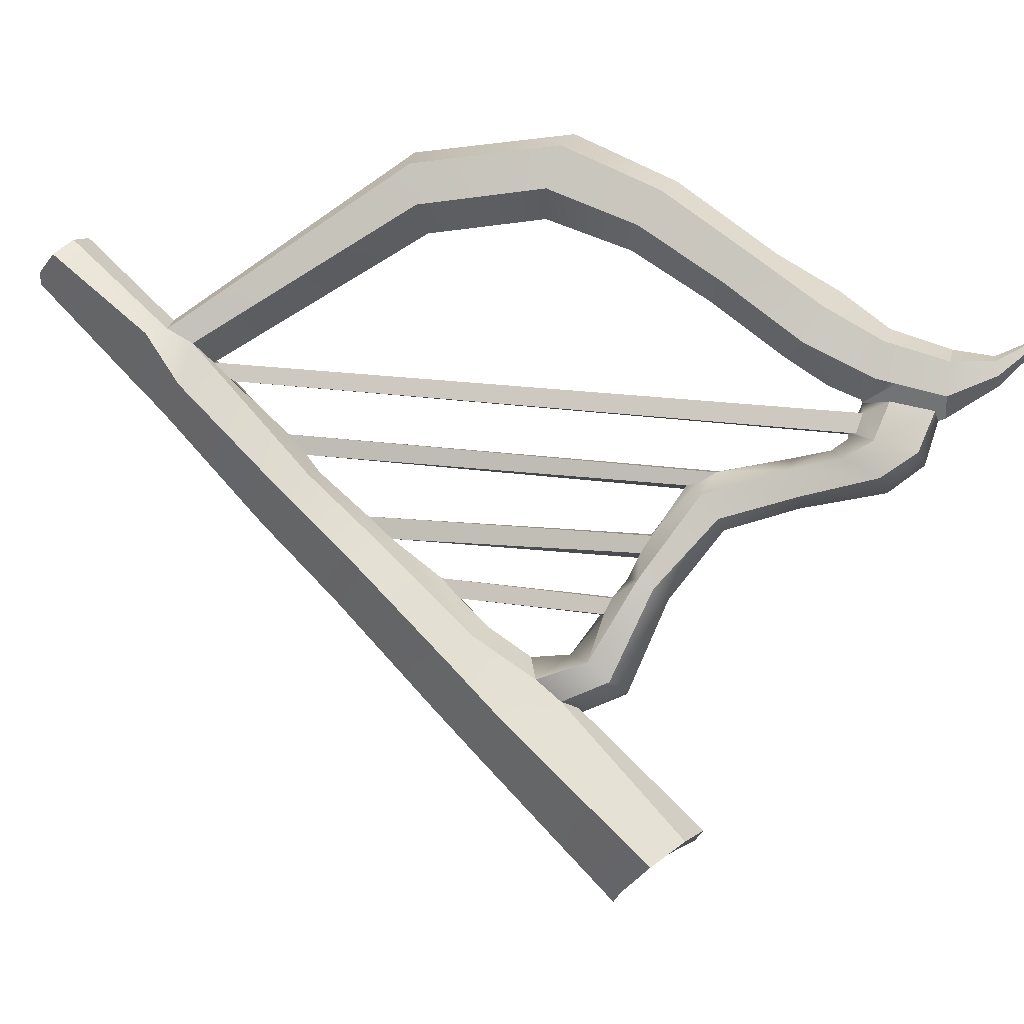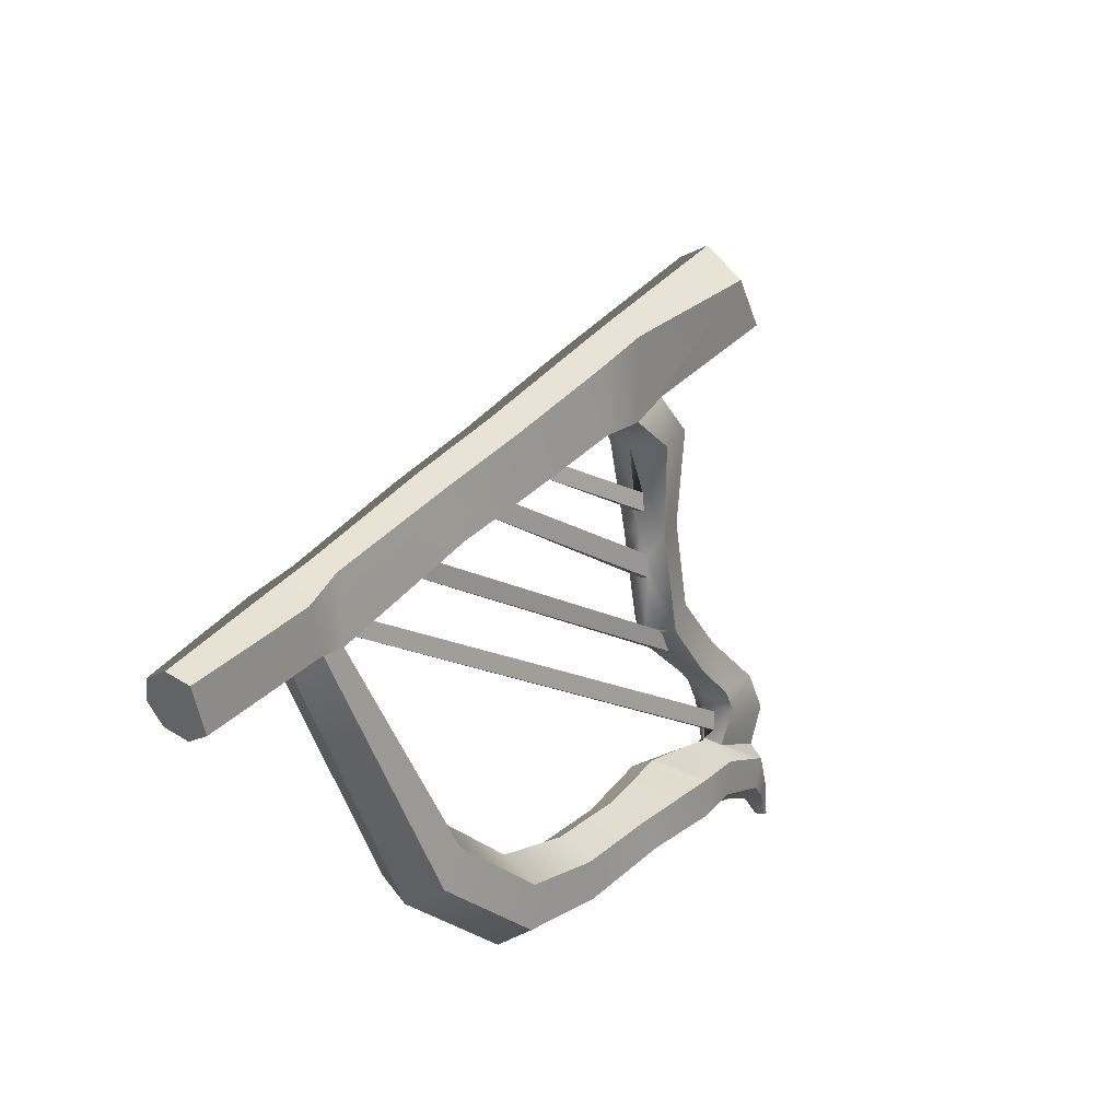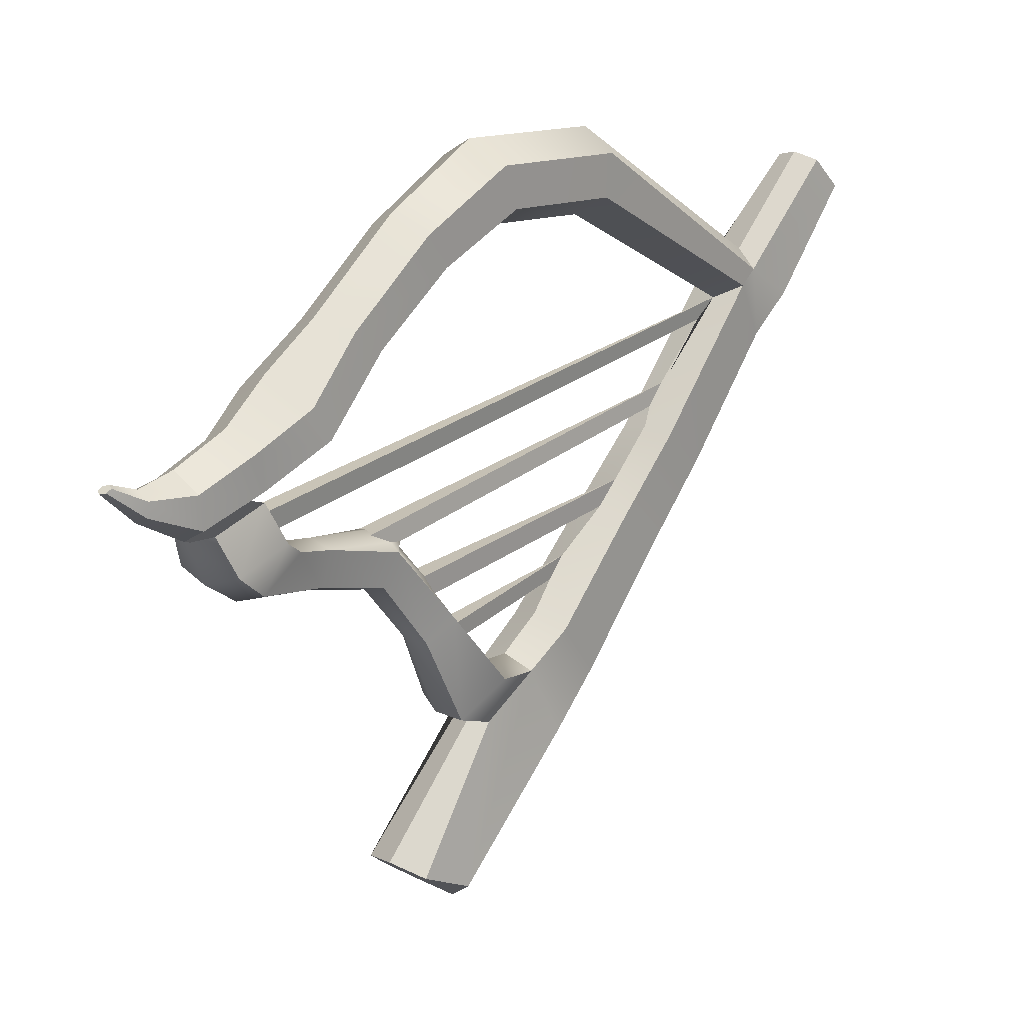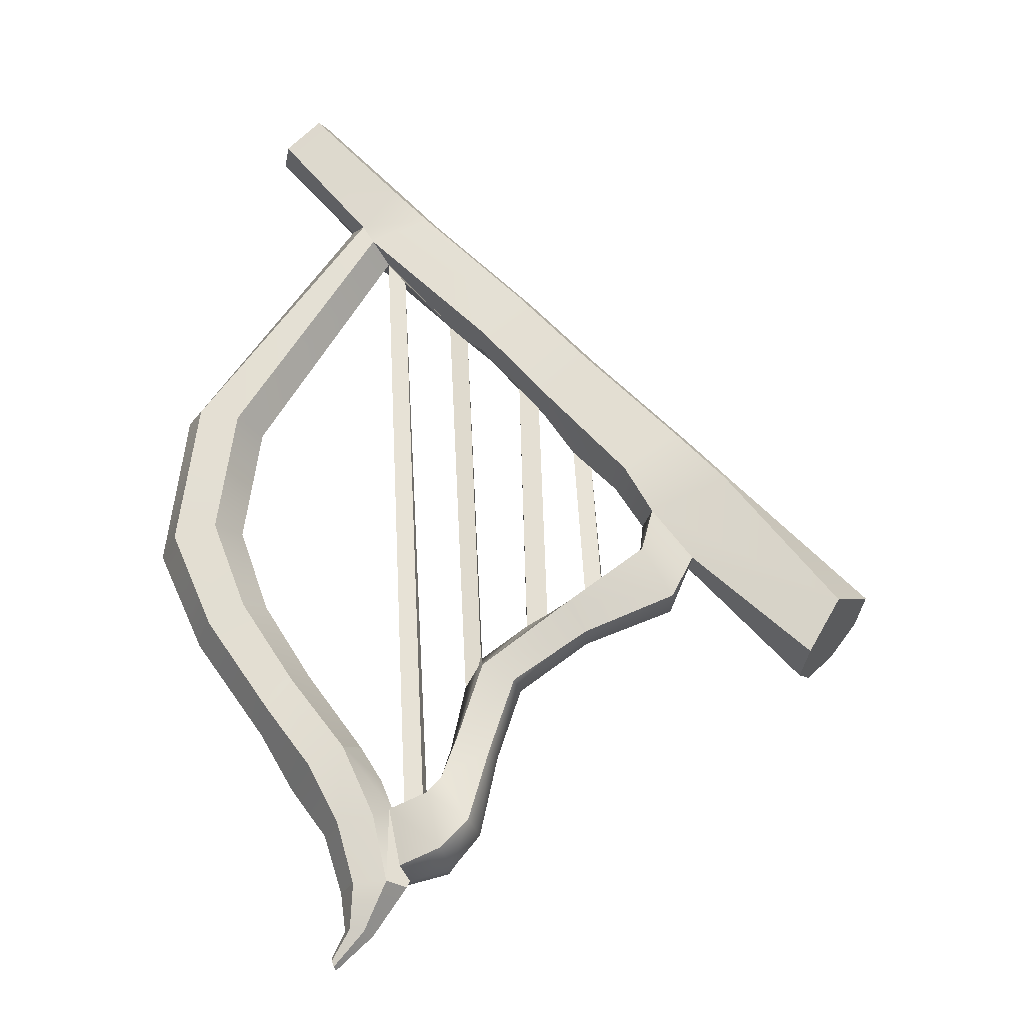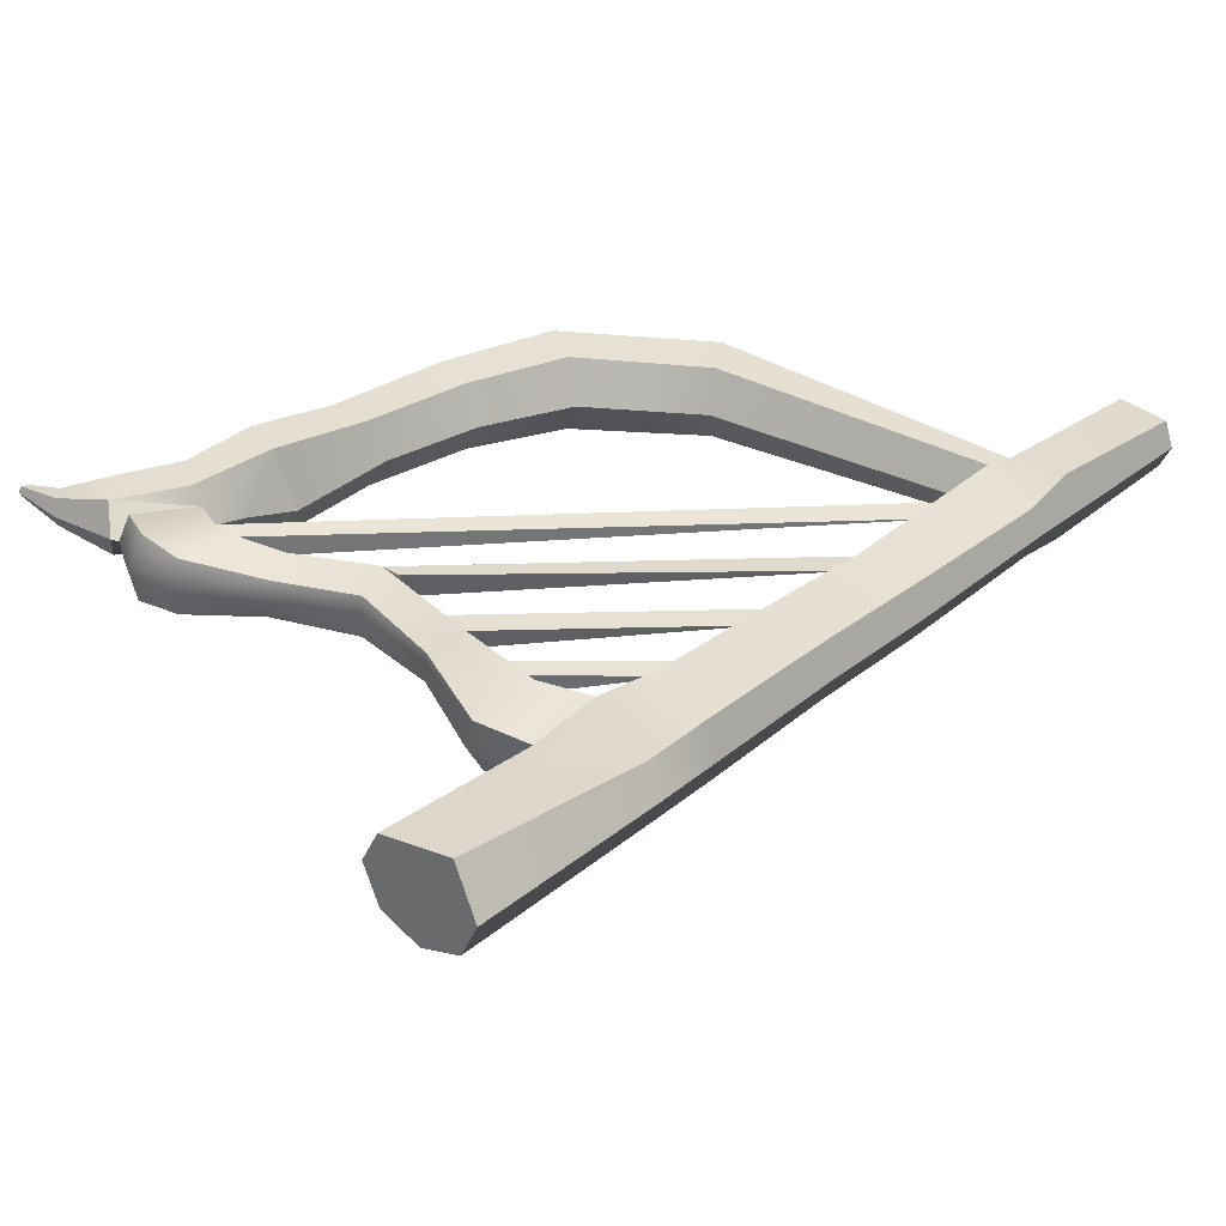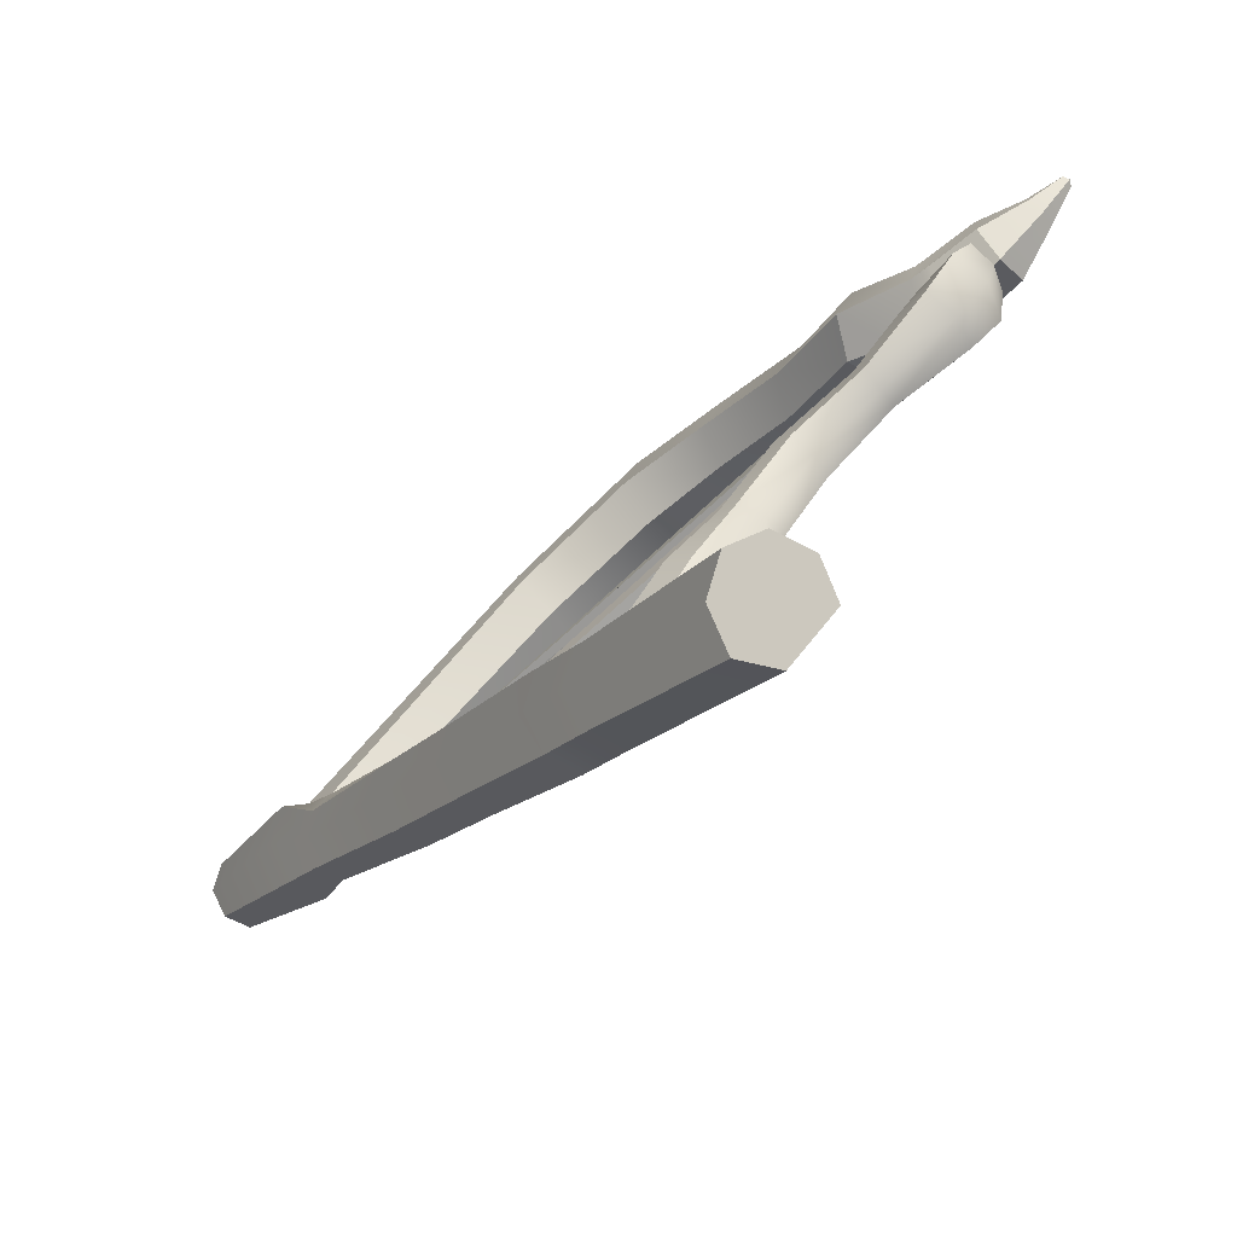
<metadata>
{"format":"obj","ext":"obj","renderer":"f3d","projection":"perspective","resolution":1024,"background":"white","views":[{"elev":-6.7,"azim":-46.1,"up":"+Z"},{"elev":79.3,"azim":14.9,"up":"+Y"},{"elev":18.9,"azim":75.0,"up":"+Z"},{"elev":7.6,"azim":96.3,"up":"+Y"},{"elev":-51.8,"azim":121.4,"up":"+Z"},{"elev":-76.8,"azim":-14.4,"up":"+Z"}]}
</metadata>
<code>
o a3_Arpa_1:pCube6
v 1.725 7.624 -0.2712
v 1.825 7.473 -0.4766
v 3.777 4.347 -0.8704
v 3.824 4.25 -0.8572
v 3.9 4.092 -0.7595
v 4.131 4.152 -0.7473
v 4.033 4.348 -0.8619
v 3.976 4.448 -0.8828
v 3.849 4.394 -0.8801
v 4.01 4.141 -0.7345
v 2.207 7.005 -1.08
v 2.334 6.81 -1.301
v 3.524 4.7 -1.499
v 3.571 4.602 -1.34
v 3.748 4.718 -1.325
v 3.681 4.83 -1.525
v 3.61 4.76 -1.518
v 3.657 4.676 -1.314
v 2.563 6.361 -1.692
v 2.656 6.216 -1.887
v 3.328 4.99 -2.065
v 3.383 4.934 -1.916
v 3.548 5.052 -1.896
v 3.489 5.128 -2.057
v 3.431 5.066 -2.059
v 3.463 4.986 -1.897
v 1.328 8.29 0.4643
v 1.412 8.095 0.2669
v 4.628 3.02 -0.4275
v 4.654 2.958 -0.2415
v 4.8 3.114 -0.2253
v 4.757 3.195 -0.403
v 4.663 3.133 -0.4075
v 4.716 3.058 -0.2223
v 3.28 5.262 -2.931
v 3.037 5.261 -2.881
v 3.552 4.21 -4.161
v 3.936 4.311 -4.065
v 0.6115 9.388 1.76
v 0.3747 9.32 1.694
v 0.8488 8.422 0.7519
v 1.097 8.636 0.8971
v 0.7704 9.576 1.694
v 1.362 8.7 0.7393
v 3.43 5.399 -2.975
v 4.162 4.605 -4.161
v 5.596 1.772 0.3594
v 5.537 1.766 0.3727
v 5.508 1.715 0.3594
v 5.537 1.669 0.3327
v 5.596 1.675 0.3193
v 5.626 1.726 0.3327
v 0.1988 9.412 1.535
v 0.5824 9.866 1.375
v 0.3456 9.799 1.309
v 0.1867 9.611 1.375
v 3.891 5.075 -4.435
v 3.259 4.375 -4.392
v 3.229 4.71 -4.624
v 3.479 5.019 -4.72
v 0.8634 8.998 0.3262
v 1.193 9.103 0.4311
v 1.292 8.782 0.04794
v 1.046 8.716 -0.01466
v 1.902 7.955 -1.053
v 1.613 7.878 -1.126
v 2.322 7.342 -1.805
v 2.024 7.253 -1.893
v 2.846 6.589 -2.783
v 2.528 6.48 -2.891
v 3.098 6.177 -3.291
v 2.769 6.091 -3.372
v 1.489 8.544 0.6073
v 2.143 7.583 -0.6972
v 2.55 6.988 -1.382
v 3.059 6.26 -2.261
v 3.29 5.854 -2.557
v 1.923 7.399 -0.6399
v 2.829 6.015 -2.153
v 3.05 5.656 -2.449
v 1.02 8.241 0.6073
v 1.665 7.274 -0.6972
v 2.049 6.664 -1.382
v 2.51 5.906 -2.261
v 2.845 5.404 -2.675
v 0.6339 8.483 0.6844
v 0.903 8.303 0.1991
v 1.446 7.396 -0.875
v 1.831 6.774 -1.593
v 2.291 5.997 -2.522
v 2.582 5.537 -3.096
v 0.8842 8.518 0.04794
v 0.6319 8.741 0.4311
v 1.424 7.647 -1.053
v 1.821 7.018 -1.805
v 2.298 6.234 -2.783
v 2.555 5.826 -3.291
v 5.509 2.066 0.1968
v 5.387 1.998 0.2661
v 5.182 2.315 0.3403
v 5.406 2.483 0.1804
v 5.107 2.996 0.3853
v 4.874 2.793 0.5564
v 4.94 3.525 0.6987
v 4.623 3.181 0.9329
v 4.504 3.975 1.2
v 4.312 3.663 1.307
v 4.028 4.728 1.886
v 3.803 4.45 2.048
v 3.543 5.542 2.358
v 3.266 5.28 2.563
v 2.728 6.766 2.261
v 2.412 6.602 2.463
v 5.519 2.05 0.05816
v 5.385 2.516 -0.1392
v 5.059 3.071 0.04308
v 4.835 3.687 0.3728
v 4.332 4.24 0.9844
v 3.908 4.914 1.562
v 3.467 5.661 1.949
v 2.765 6.71 1.856
v 5.408 1.967 -0.01116
v 5.14 2.381 -0.2991
v 5.101 2.437 -0.3238
v 5.236 2.627 -0.2466
v 4.919 3.096 -0.09541
v 4.732 3.017 -0.1336
v 4.721 3.03 -0.09857
v 4.257 3.54 0.2971
v 3.969 4.193 0.8768
v 3.562 4.822 1.4
v 3.114 5.516 1.744
v 2.485 6.489 1.654
v 5.286 1.899 0.05816
v 4.074 3.195 0.3728
v 3.776 3.881 0.9844
v 3.337 4.545 1.562
v 2.837 5.254 1.949
v 2.168 6.324 1.856
v 5.275 1.915 0.1968
v 4.917 2.213 -0.1392
v 4.938 2.18 0.1804
v 4.593 2.664 0.3853
v 4.544 2.738 0.04308
v 4.66 2.582 -0.01209
v 4.179 3.033 0.6987
v 3.948 3.616 1.2
v 3.457 4.359 1.886
v 2.913 5.135 2.358
v 2.132 6.381 2.261
v 4.548 2.769 -0.5275
v 4.721 2.4 -0.6563
v 4.886 2.322 -0.266
v 4.706 2.694 -0.1561
v 5.232 2.814 -0.6356
v 4.934 3.28 -0.4683
v 5.035 2.548 -0.7308
v 4.555 3.279 0.04075
v 4.668 3.138 -0.4598
v 4.844 2.837 -0.9781
v 5.032 3.048 -0.8869
v 4.823 3.409 -0.5962
v 4.577 3.272 -0.5667
v 4.412 3.011 -0.6809
v 4.565 2.717 -0.8758
v 4.41 3.511 -1.102
v 4.557 3.62 -1.035
v 4.532 3.714 -0.7052
v 4.383 3.57 -0.6288
v 4.202 3.474 -0.7564
v 4.252 3.387 -1.014
v 4.025 4.105 -1.291
v 4.179 4.253 -1.239
v 4.15 4.395 -0.9212
v 3.725 4.133 -0.9816
v 3.821 4.006 -1.209
v 3.741 4.546 -1.928
v 3.886 4.702 -1.93
v 3.797 4.986 -1.74
v 3.389 4.622 -1.763
v 3.496 4.524 -1.851
v 3.532 4.858 -2.761
v 3.735 5.059 -2.792
v 3.613 5.511 -2.476
v 3.253 5.337 -2.429
v 3.545 4.879 -1.727
v 3.042 4.931 -2.525
v 3.212 4.819 -2.708
f 1 2 3 4 5
f 6 7 8 2 1
f 2 8 9 3
f 1 5 10 6
f 11 12 13 14
f 15 16 12 11
f 12 16 17 13
f 11 14 18 15
f 19 20 21 22
f 23 24 20 19
f 20 24 25 21
f 19 22 26 23
f 27 28 29 30
f 31 32 28 27
f 28 32 33 29
f 27 30 34 31
f 35 36 37 38
f 39 40 41 42
f 43 39 42 44
f 45 35 38 46
f 47 48 49 50 51 52
f 53 40 39 43 54 55 56
f 57 46 38 37 58 59 60
f 61 62 63 64
f 64 63 65 66
f 66 65 67 68
f 69 70 68 67
f 70 69 71 72
f 72 71 57 60
f 63 62 44 73
f 65 63 73 74
f 67 65 74 75
f 69 67 75 76
f 71 69 76 77
f 57 71 77 45 46
f 78 74 73 27 28 1 2
f 11 12 75 74 78
f 19 20 79 76 75 12
f 76 79 80 77
f 2 1 28 27 81 82 78
f 78 82 83 12 11
f 84 79 20 19 12 83
f 79 84 85 80
f 41 86 87 81
f 81 87 88 82
f 82 88 89 83
f 90 84 83 89
f 84 90 91 85
f 85 91 58 37 36
f 92 87 86 93 61 64
f 94 88 87 92 64 66
f 95 89 88 94 66 68
f 96 90 89 95 68 70
f 97 91 90 96 70 72
f 59 58 91 97 72 60
f 93 86 53 56 55 61
f 40 53 86 41
f 44 62 54 43
f 55 54 62 61
f 48 47 98 99
f 100 101 102 103
f 103 102 104 105
f 105 104 106 107
f 107 106 108 109
f 109 108 110 111
f 111 110 112 113
f 113 112 44 42
f 47 52 114 98
f 101 115 116 102
f 102 116 117 104
f 104 117 118 106
f 106 118 119 108
f 108 119 120 110
f 110 120 121 112
f 112 121 73 44
f 52 51 122 114
f 115 123 124 125 126 127 128 116
f 117 129 130 118
f 118 130 131 119
f 119 131 132 120
f 120 132 133 121
f 121 133 27 73
f 51 50 134 122
f 129 135 136 130
f 130 136 137 131
f 131 137 138 132
f 132 138 139 133
f 133 139 81 27
f 50 49 140 134
f 141 142 143 144 145
f 144 143 146 135
f 135 146 147 136
f 136 147 148 137
f 137 148 149 138
f 138 149 150 139
f 139 150 41 81
f 49 48 99 140
f 142 100 103 143
f 143 103 105 146
f 146 105 107 147
f 147 107 109 148
f 148 109 111 149
f 149 111 113 150
f 150 113 42 41
f 151 152 153 154
f 126 125 155 156
f 124 157 155 125
f 117 116 128 158 129
f 158 128 144 135 129
f 127 126 156 159 33 32 31 34
f 114 122 123 115
f 98 114 115 101
f 99 98 101 100
f 140 99 100 142
f 134 140 142 141
f 122 134 141 123
f 145 144 128 127 154 153 124 123 141
f 152 157 124 153
f 157 160 161 155
f 156 155 161 162
f 163 159 156 162
f 164 165 152 151
f 165 160 157 152
f 30 154 127 34
f 160 166 167 161
f 162 161 167 168
f 169 163 162 168
f 170 171 165 164
f 171 166 160 165
f 164 151 159 163
f 166 172 173 167
f 168 167 173 174
f 175 176 171 170
f 176 172 166 171
f 170 164 163 169
f 172 177 178 173
f 174 173 178 179
f 180 181 176 175
f 181 177 172 176
f 177 182 183 178
f 179 178 183 184
f 185 25 24 23 26 186 179 184
f 187 188 181 180
f 188 182 177 181
f 182 35 45 183
f 184 183 45 77
f 80 185 184 77
f 85 36 188 187
f 36 35 182 188
f 85 187 185 80
f 7 6 10 169 168 174
f 14 175 4 3 9 18
f 186 180 13 17
f 186 17 16 179
f 174 179 16 15
f 7 174 8
f 9 8 174 15 18
f 5 170 169 10
f 187 21 25 185
f 22 180 186 26
f 22 21 187 180
f 180 175 14 13
f 175 170 5 4
f 151 154 30 29 33 159

</code>
